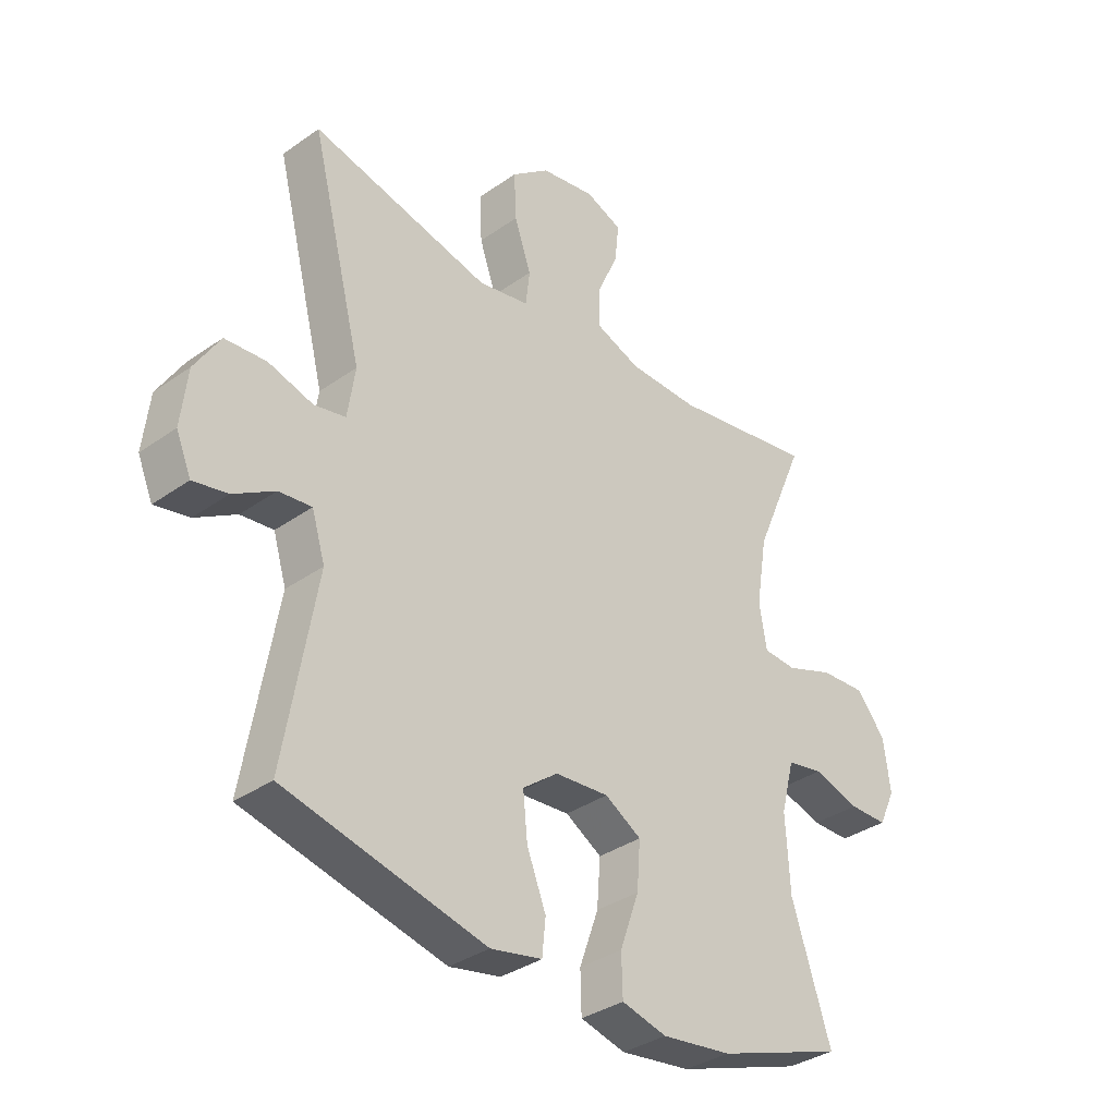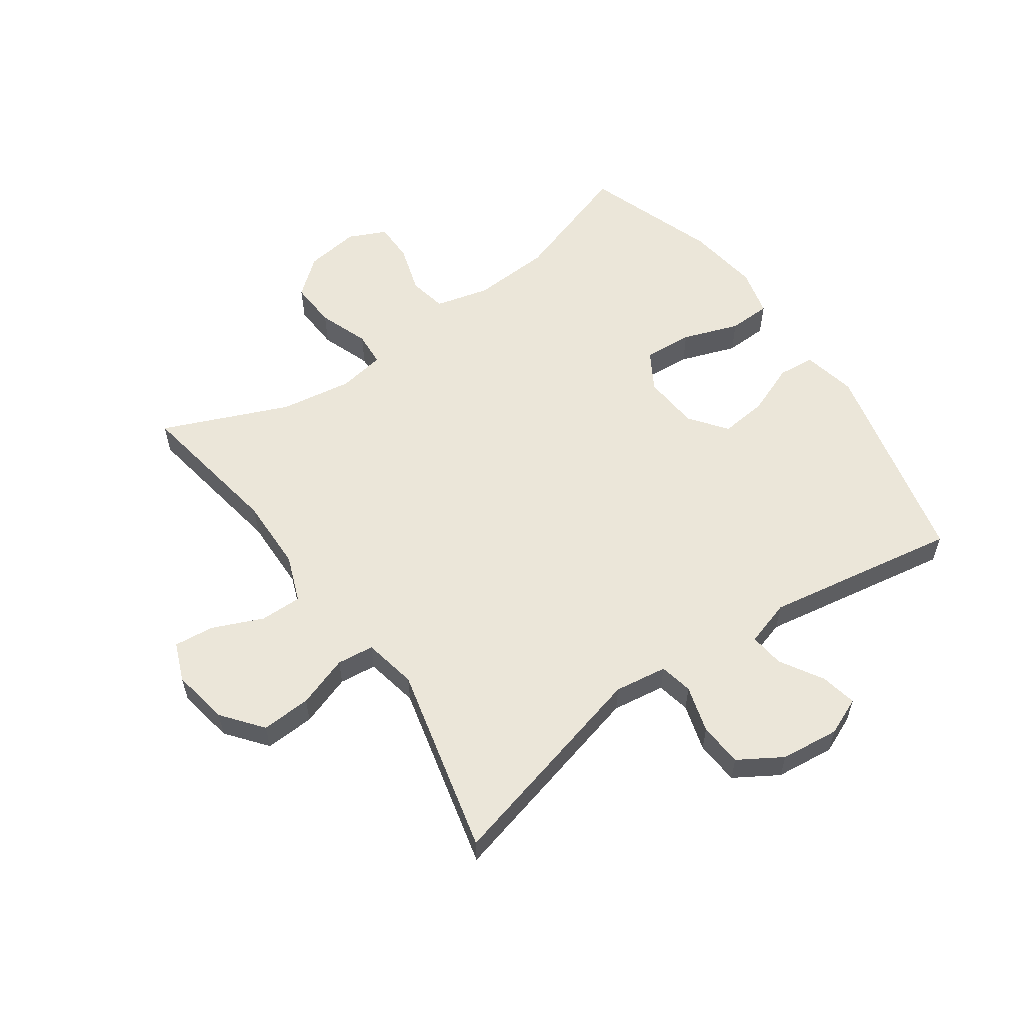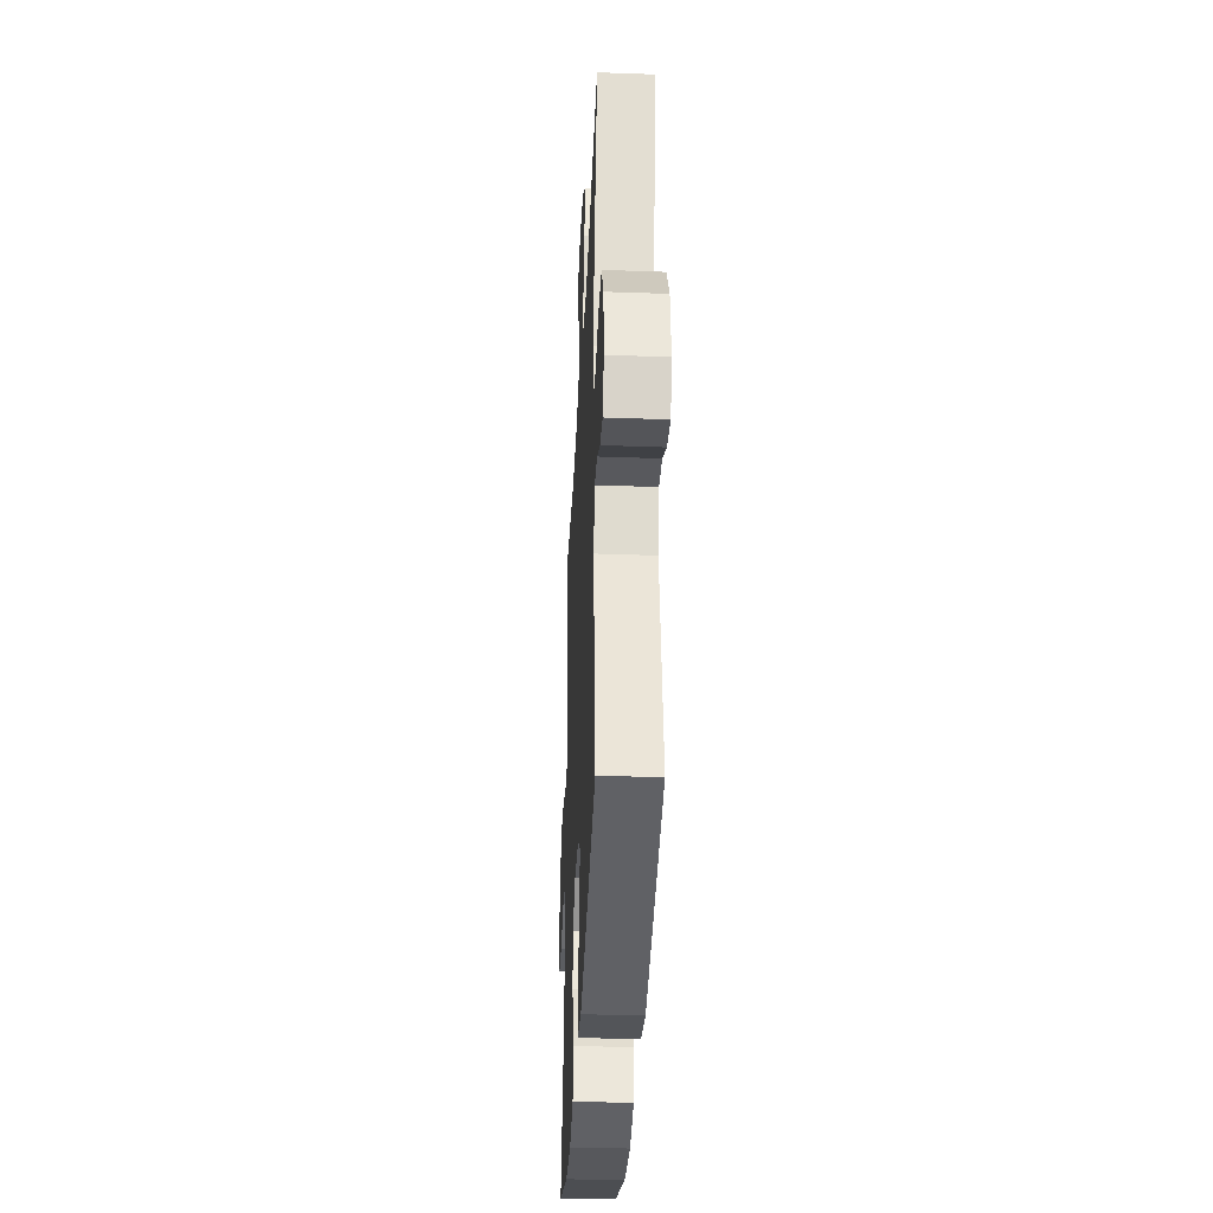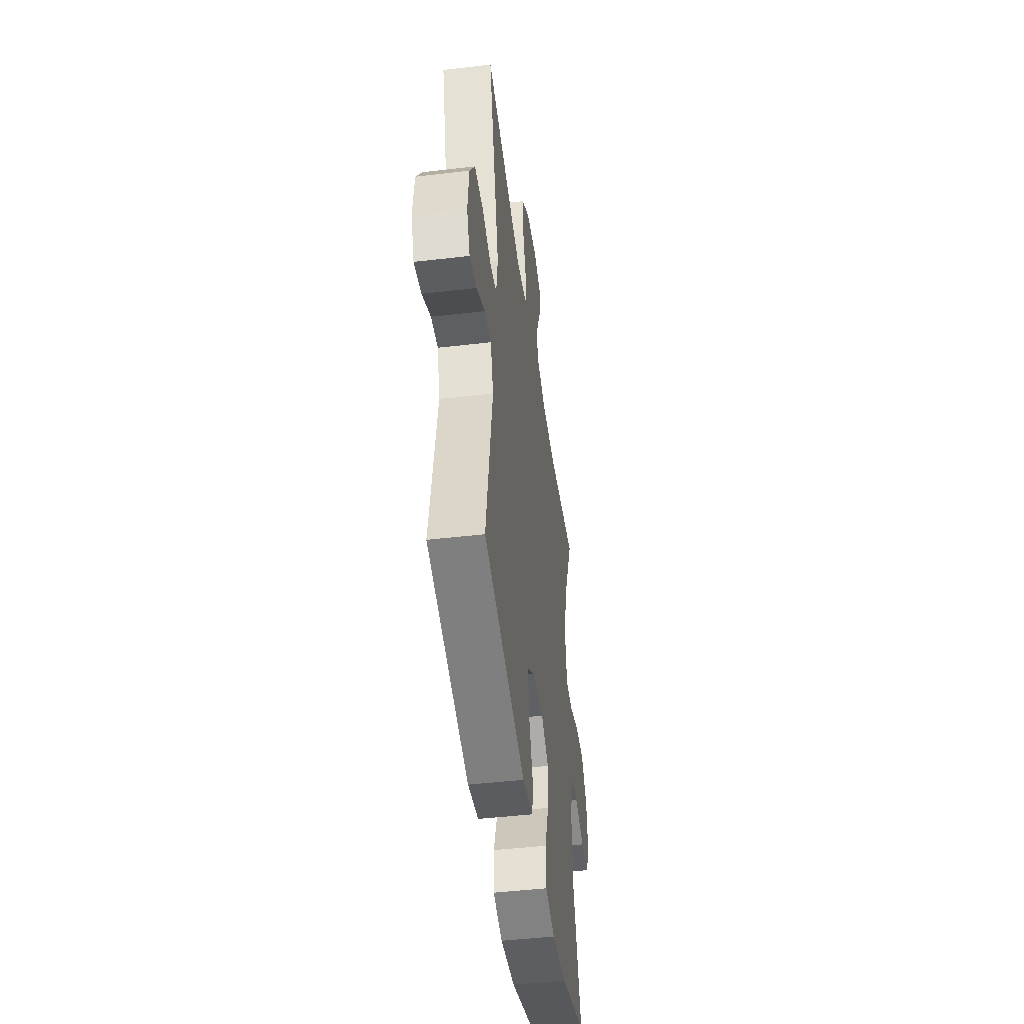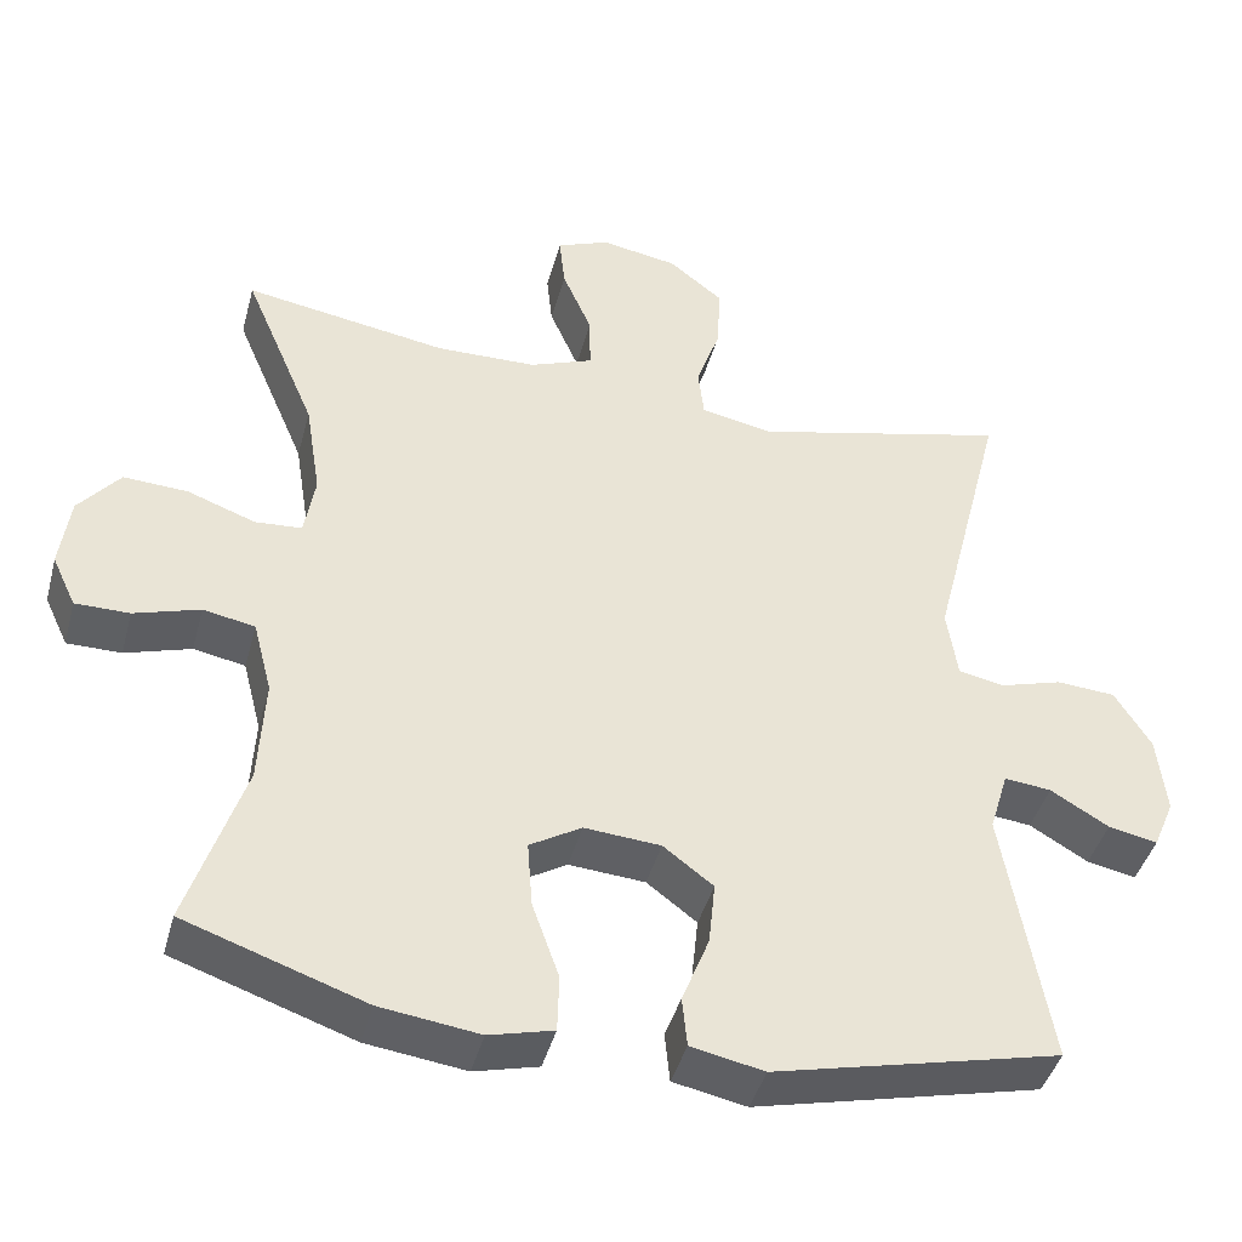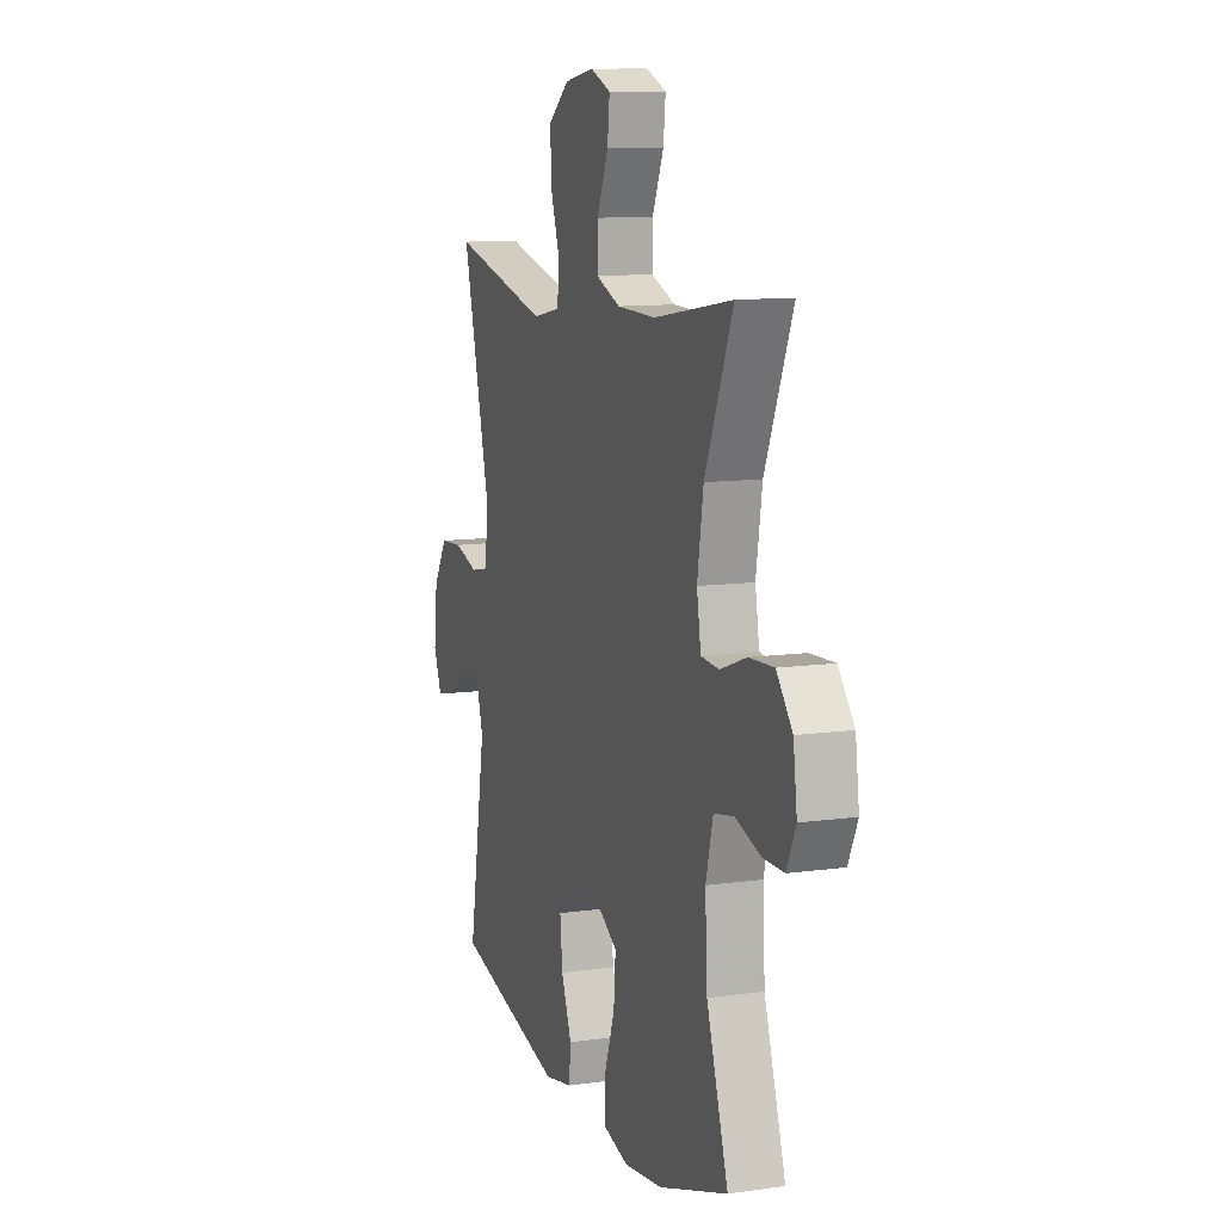
<metadata>
{"format":"obj","ext":"obj","renderer":"f3d","projection":"perspective","resolution":1024,"background":"white","views":[{"elev":-34.7,"azim":133.4,"up":"+Z"},{"elev":57.6,"azim":54.7,"up":"+Y"},{"elev":-35.9,"azim":87.3,"up":"+Z"},{"elev":-46.8,"azim":97.6,"up":"+Z"},{"elev":-42.7,"azim":-14.9,"up":"+Z"},{"elev":10.8,"azim":-109.2,"up":"+Z"}]}
</metadata>
<code>
v 0.5 0.07 -0.5
v 0.152 0.07 -0.583
v 0.063 0.07 -0.565
v 0.057 0.07 -0.504
v 0.09 0.07 -0.42
v 0.098 0.07 -0.342
v 0.037 0.07 -0.296
v -0.056 0.07 -0.289
v -0.119 0.07 -0.327
v -0.113 0.07 -0.408
v -0.08 0.07 -0.501
v -0.082 0.07 -0.571
v -0.16 0.07 -0.591
v -0.281 0.07 -0.575
v -0.5 0.07 -0.5
v -0.432 0.07 -0.292
v -0.425 0.07 -0.162
v -0.448 0.07 -0.073
v -0.511 0.07 -0.061
v -0.591 0.07 -0.086
v -0.657 0.07 -0.086
v -0.686 0.07 -0.024
v -0.674 0.07 0.066
v -0.624 0.07 0.127
v -0.546 0.07 0.123
v -0.463 0.07 0.093
v -0.406 0.07 0.097
v -0.393 0.07 0.174
v -0.412 0.07 0.293
v -0.5 0.07 0.5
v -0.252 0.07 0.46
v -0.13 0.07 0.463
v -0.053 0.07 0.493
v -0.054 0.07 0.562
v -0.09 0.07 0.645
v -0.097 0.07 0.711
v -0.033 0.07 0.737
v 0.061 0.07 0.721
v 0.127 0.07 0.669
v 0.123 0.07 0.587
v 0.094 0.07 0.502
v 0.101 0.07 0.441
v 0.189 0.07 0.424
v 0.5 0.07 0.5
v 0.41 0.07 0.145
v 0.423 0.07 0.058
v 0.478 0.07 0.047
v 0.555 0.07 0.07
v 0.627 0.07 0.065
v 0.671 0.07 -0.006
v 0.682 0.07 -0.103
v 0.656 0.07 -0.165
v 0.596 0.07 -0.153
v 0.525 0.07 -0.111
v 0.468 0.07 -0.105
v 0.445 0.07 -0.181
v 0.5 0 -0.5
v 0.152 0 -0.583
v 0.063 0 -0.565
v 0.057 0 -0.504
v 0.09 0 -0.42
v 0.098 0 -0.342
v 0.037 0 -0.296
v -0.056 0 -0.289
v -0.119 0 -0.327
v -0.113 0 -0.408
v -0.08 0 -0.501
v -0.082 0 -0.571
v -0.16 0 -0.591
v -0.281 0 -0.575
v -0.5 0 -0.5
v -0.432 0 -0.292
v -0.425 0 -0.162
v -0.448 0 -0.073
v -0.511 0 -0.061
v -0.591 0 -0.086
v -0.657 0 -0.086
v -0.686 0 -0.024
v -0.674 0 0.066
v -0.624 0 0.127
v -0.546 0 0.123
v -0.463 0 0.093
v -0.406 0 0.097
v -0.393 0 0.174
v -0.412 0 0.293
v -0.5 0 0.5
v -0.252 0 0.46
v -0.13 0 0.463
v -0.053 0 0.493
v -0.054 0 0.562
v -0.09 0 0.645
v -0.097 0 0.711
v -0.033 0 0.737
v 0.061 0 0.721
v 0.127 0 0.669
v 0.123 0 0.587
v 0.094 0 0.502
v 0.101 0 0.441
v 0.189 0 0.424
v 0.5 0 0.5
v 0.41 0 0.145
v 0.423 0 0.058
v 0.478 0 0.047
v 0.555 0 0.07
v 0.627 0 0.065
v 0.671 0 -0.006
v 0.682 0 -0.103
v 0.656 0 -0.165
v 0.596 0 -0.153
v 0.525 0 -0.111
v 0.468 0 -0.105
v 0.445 0 -0.181
f 51 52 53 54
f 51 54 55
f 50 51 55
f 47 48 49 50
f 46 47 50 55
f 43 44 45
f 42 43 45 46
f 38 39 40 41
f 38 41 42
f 37 38 42
f 34 35 36 37
f 33 34 37 42
f 32 33 42 46
f 29 30 31
f 28 29 31 32
f 27 28 32 46
f 23 24 25 26
f 19 20 21 22
f 18 19 22 23
f 13 14 15 16
f 13 16 17
f 10 11 12 13
f 9 10 13 17
f 8 9 17 18
f 2 3 4 5
f 56 1 2 5
f 56 5 6
f 55 56 6 7
f 26 27 46 55
f 18 23 26 55
f 7 8 18 55
f 110 109 108 107
f 111 110 107
f 111 107 106
f 106 105 104 103
f 111 106 103 102
f 101 100 99
f 102 101 99 98
f 97 96 95 94
f 98 97 94
f 98 94 93
f 93 92 91 90
f 98 93 90 89
f 102 98 89 88
f 87 86 85
f 88 87 85 84
f 102 88 84 83
f 82 81 80 79
f 78 77 76 75
f 79 78 75 74
f 72 71 70 69
f 73 72 69
f 69 68 67 66
f 73 69 66 65
f 74 73 65 64
f 61 60 59 58
f 61 58 57 112
f 62 61 112
f 63 62 112 111
f 111 102 83 82
f 111 82 79 74
f 111 74 64 63
f 1 57 58 2
f 2 58 59 3
f 3 59 60 4
f 4 60 61 5
f 5 61 62 6
f 6 62 63 7
f 7 63 64 8
f 8 64 65 9
f 9 65 66 10
f 10 66 67 11
f 11 67 68 12
f 12 68 69 13
f 13 69 70 14
f 14 70 71 15
f 15 71 72 16
f 16 72 73 17
f 17 73 74 18
f 18 74 75 19
f 19 75 76 20
f 20 76 77 21
f 21 77 78 22
f 22 78 79 23
f 23 79 80 24
f 24 80 81 25
f 25 81 82 26
f 26 82 83 27
f 27 83 84 28
f 28 84 85 29
f 29 85 86 30
f 30 86 87 31
f 31 87 88 32
f 32 88 89 33
f 33 89 90 34
f 34 90 91 35
f 35 91 92 36
f 36 92 93 37
f 37 93 94 38
f 38 94 95 39
f 39 95 96 40
f 40 96 97 41
f 41 97 98 42
f 42 98 99 43
f 43 99 100 44
f 44 100 101 45
f 45 101 102 46
f 46 102 103 47
f 47 103 104 48
f 48 104 105 49
f 49 105 106 50
f 50 106 107 51
f 51 107 108 52
f 52 108 109 53
f 53 109 110 54
f 54 110 111 55
f 55 111 112 56
f 56 112 57 1

</code>
